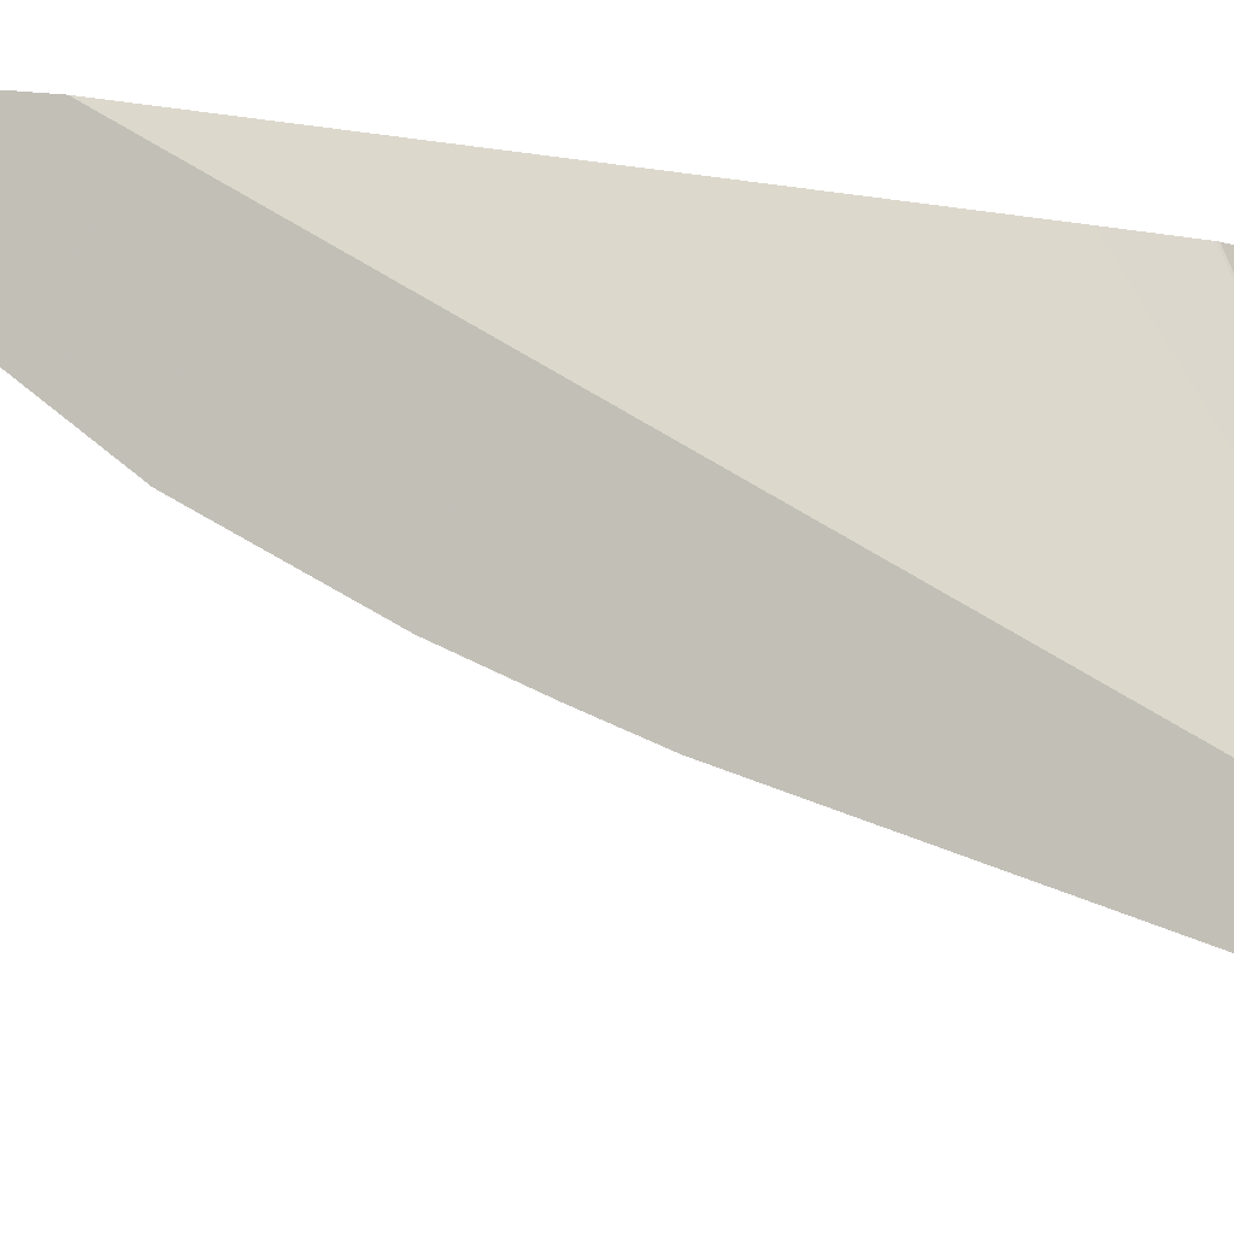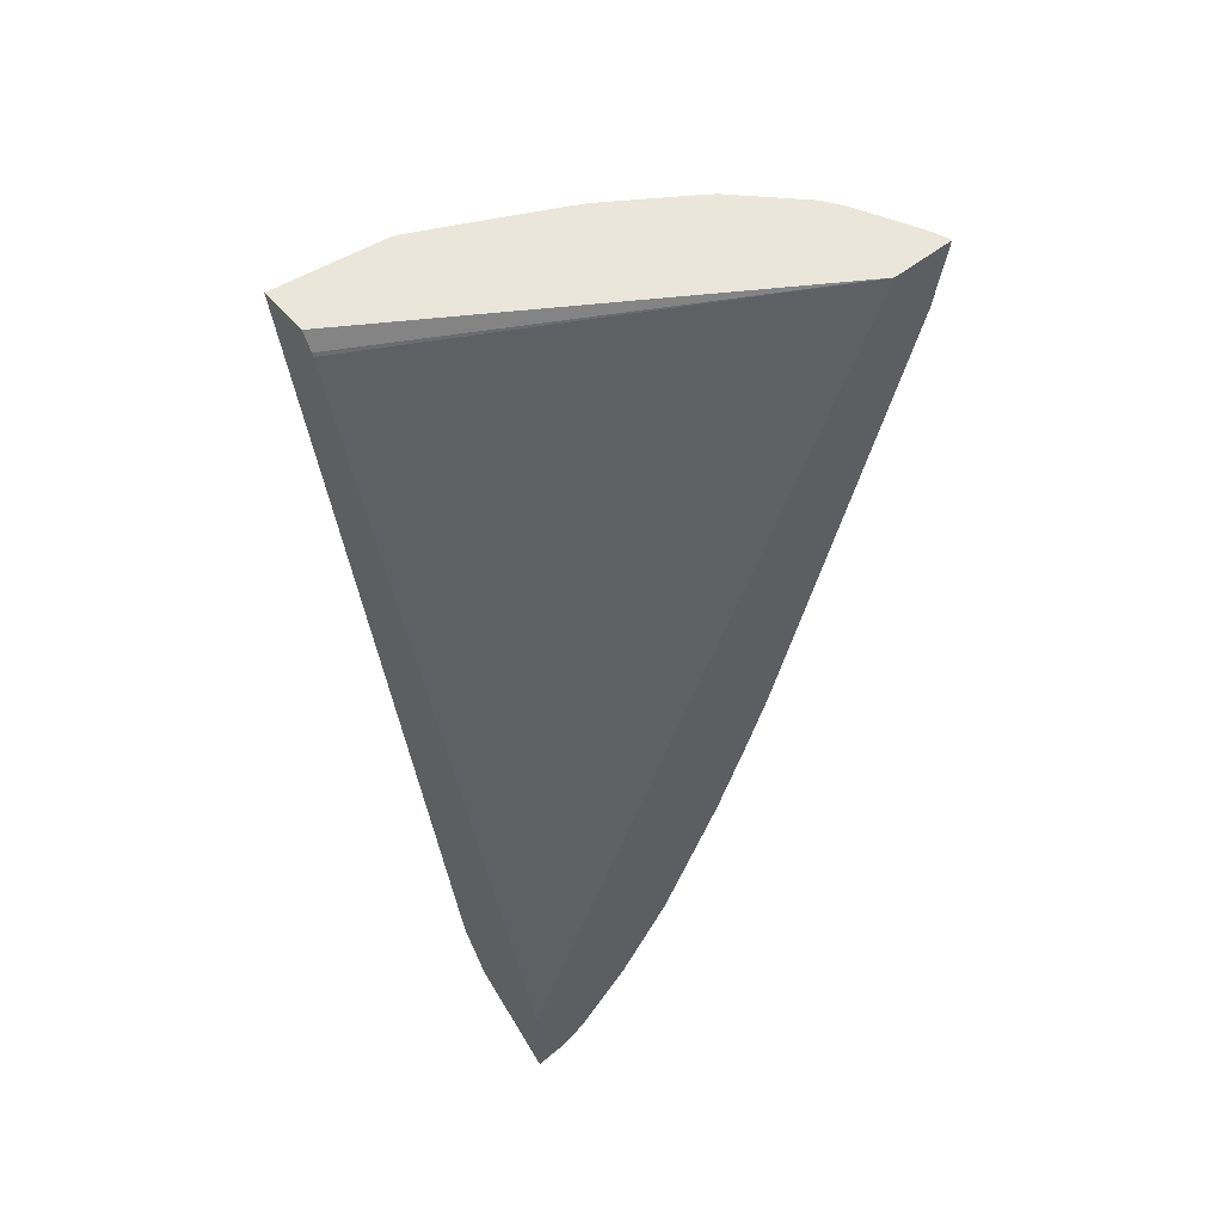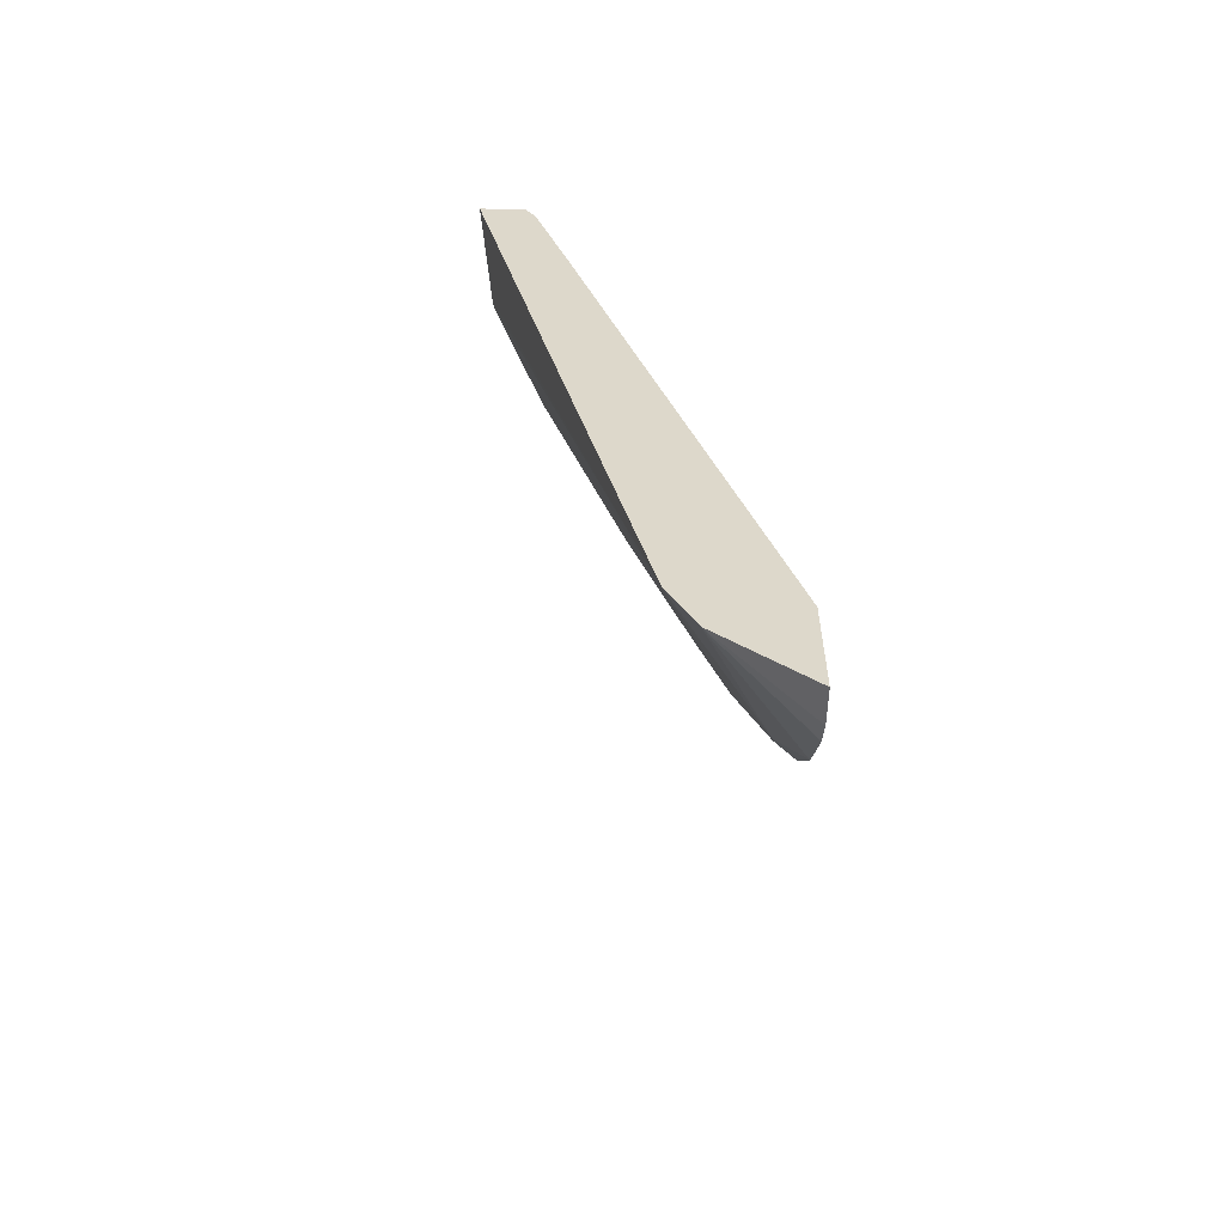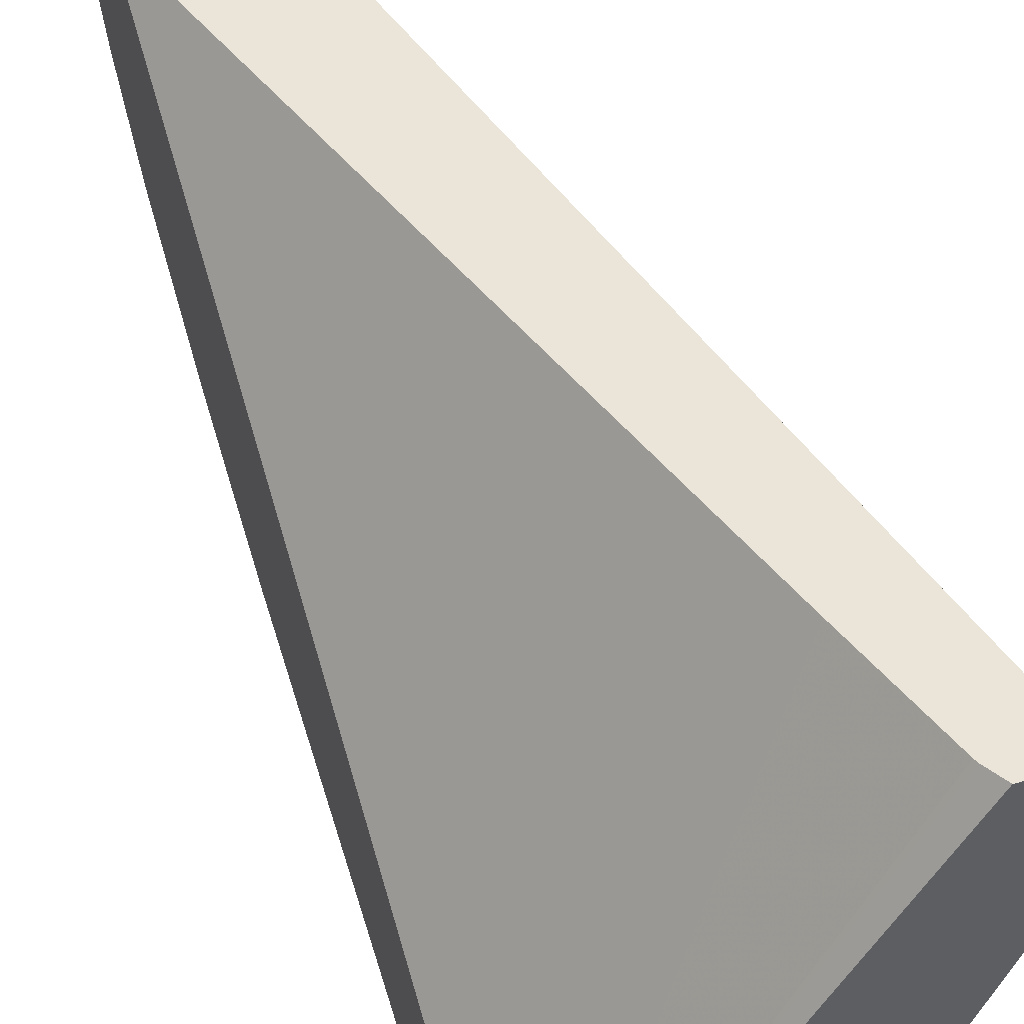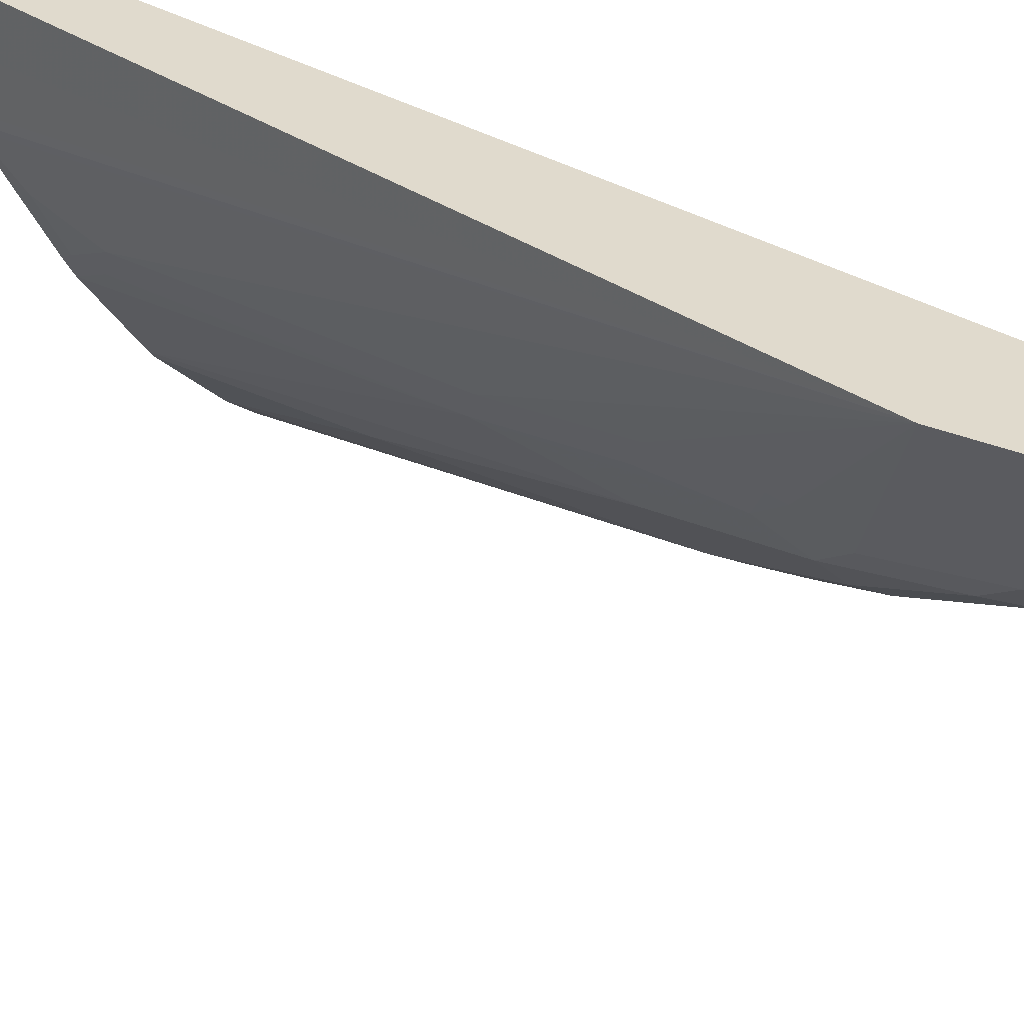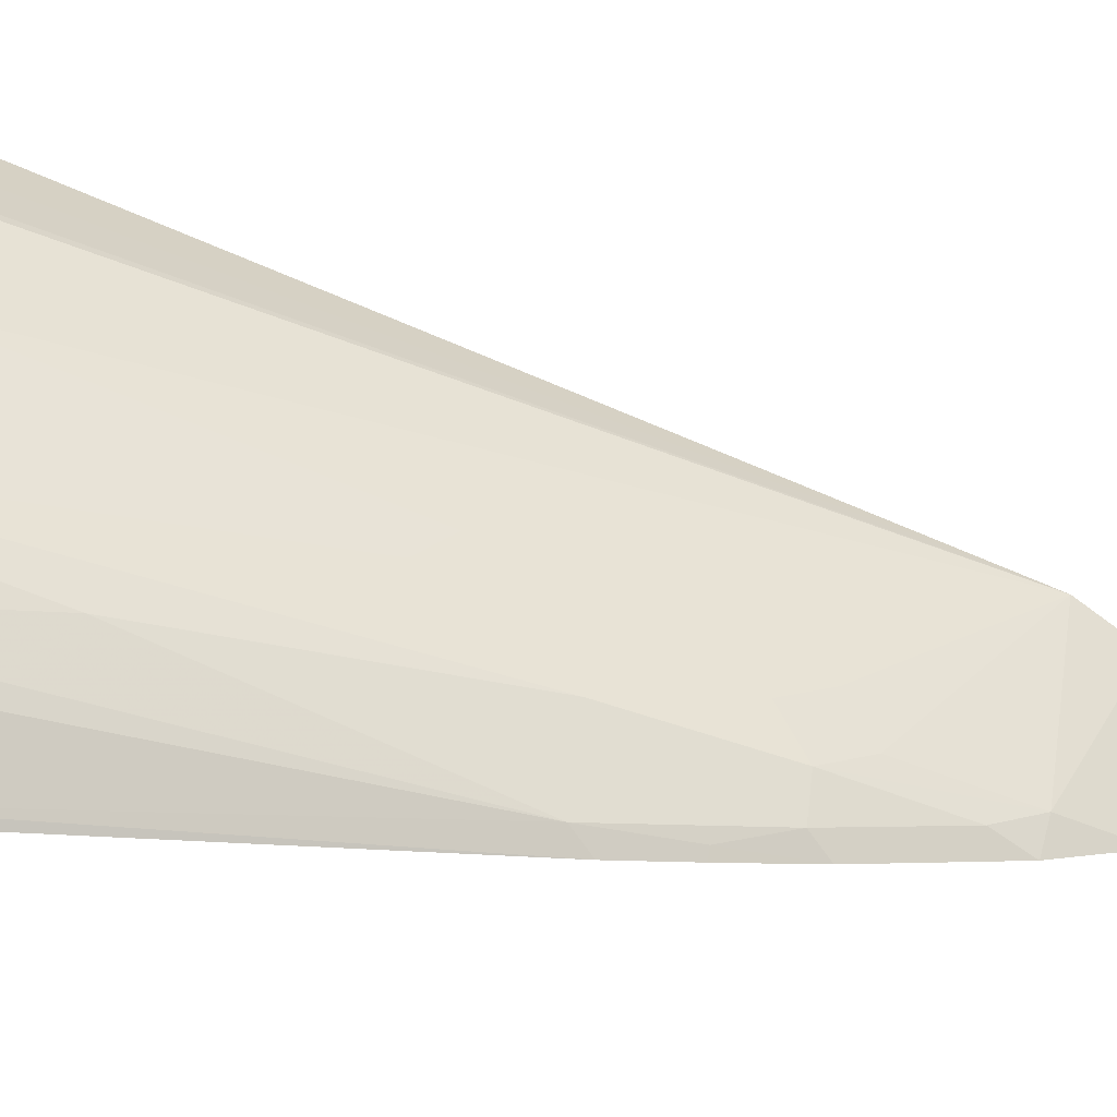
<metadata>
{"format":"obj","ext":"obj","renderer":"f3d","projection":"perspective","resolution":1024,"background":"white","views":[{"elev":-0.9,"azim":61.3,"up":"+Z"},{"elev":54.9,"azim":50.2,"up":"+Y"},{"elev":-58.9,"azim":-1.6,"up":"+Y"},{"elev":44.7,"azim":161.7,"up":"+Z"},{"elev":33.0,"azim":-33.2,"up":"+Z"},{"elev":-73.8,"azim":-99.9,"up":"+Z"}]}
</metadata>
<code>
v -0.1722 -0.191 -0.03614
v -0.1722 -0.1888 -0.05887
v -0.1722 -0.1199 -0.03614
v -0.2295 -0.1406 -0.03614
v -0.1722 -0.1864 -0.06297
v -0.1722 0.4045 -0.281
v -0.3023 0.3206 -0.03614
v -0.1722 -0.1443 -0.1094
v -0.1722 -0.1799 -0.07388
v -0.2473 -0.105 -0.03614
v -0.1867 -0.09775 -0.1289
v -0.1722 0.4045 -0.3211
v -0.3311 0.4045 -0.03614
v -0.3247 0.3934 -0.03614
v -0.3238 0.391 -0.03614
v -0.1722 -0.09437 -0.145
v -0.2622 0.1422 -0.1444
v -0.2444 0.05334 -0.1266
v -0.2266 1.84e-06 -0.1266
v -0.2222 -0.008858 -0.1289
v -0.2044 -0.02664 -0.1466
v -0.363 0.4045 -0.03614
v -0.3555 0.391 -0.07112
v -0.3544 0.4045 -0.1029
v -0.3533 0.4045 -0.1088
v -0.3496 0.397 -0.1126
v -0.3155 0.3555 -0.1622
v -0.1837 -0.07105 -0.1481
v -0.2015 1.84e-06 -0.1659
v -0.1722 0.361 -0.313
v -0.1867 0.3999 -0.3155
v -0.1821 0.4045 -0.3178
v -0.1722 -0.08329 -0.1505
v -0.2548 0.1599 -0.1659
v -0.3081 0.3732 -0.1837
v -0.2192 0.01778 -0.1481
v -0.237 0.07112 -0.1481
v -0.3366 0.4045 -0.1428
v -0.3333 0.391 -0.1444
v -0.3155 0.391 -0.18
v -0.1837 -0.0355 -0.1659
v -0.1837 1.84e-06 -0.1837
v -0.2192 0.08889 -0.1837
v -0.237 0.2666 -0.237
v -0.2192 0.1777 -0.2192
v -0.1837 0.08889 -0.2192
v -0.1722 0.07665 -0.2216
v -0.1778 0.3555 -0.3088
v -0.1955 0.391 -0.3088
v -0.2222 0.3999 -0.2977
v -0.2177 0.4045 -0.3
v -0.1722 -0.05328 -0.1655
v -0.3077 0.4045 -0.1994
v -0.2903 0.391 -0.2192
v -0.274 0.4045 -0.2497
v -0.3189 0.4045 -0.1783
v -0.3144 0.4045 -0.1872
v -0.3095 0.4045 -0.1964
v -0.1778 0.03556 -0.2022
v -0.1722 -0.01224 -0.186
v -0.2711 0.4045 -0.2533
v -0.2533 0.4045 -0.2711
v -0.2356 0.4045 -0.2889
v -0.1722 0.03556 -0.2056
v -0.2237 0.4045 -0.297
f 29 36 34
f 29 34 43
f 29 43 44
f 29 44 45
f 29 45 46
f 30 48 49
f 30 47 48
f 30 49 31
f 31 50 51
f 29 42 41
f 31 49 50
f 29 46 42
f 28 41 33
f 19 36 20
f 27 40 35
f 27 39 40
f 26 39 27
f 25 39 26
f 25 38 39
f 22 24 23
f 20 29 21
f 20 36 29
f 18 37 36
f 18 36 19
f 17 35 34
f 17 27 35
f 31 51 32
f 17 37 18
f 28 29 41
f 33 41 52
f 46 64 59
f 34 35 53
f 17 34 37
f 59 64 60
f 53 55 54
f 50 65 51
f 50 63 65
f 48 50 49
f 46 48 47
f 46 50 48
f 46 63 50
f 46 47 64
f 44 46 45
f 44 63 46
f 44 62 63
f 44 61 62
f 43 61 44
f 43 55 61
f 42 46 59
f 42 60 52
f 42 59 60
f 41 42 52
f 40 58 53
f 40 57 58
f 40 56 57
f 39 56 40
f 38 56 39
f 35 40 53
f 34 55 43
f 34 54 55
f 34 53 54
f 34 36 37
f 16 28 33
f 6 53 58
f 12 30 31
f 6 12 32
f 4 11 8
f 4 10 11
f 4 9 5
f 4 8 9
f 3 6 7
f 2 4 5
f 1 4 2
f 1 10 4
f 1 22 10
f 1 13 22
f 1 14 13
f 1 15 14
f 6 32 51
f 1 7 15
f 1 6 3
f 1 12 6
f 1 30 12
f 12 31 32
f 1 64 47
f 1 60 64
f 1 52 60
f 1 33 52
f 1 16 33
f 1 8 16
f 1 9 8
f 1 5 9
f 1 2 5
f 1 3 7
f 6 51 65
f 1 47 30
f 6 63 62
f 6 65 63
f 11 29 28
f 11 21 29
f 11 28 16
f 10 27 17
f 10 25 26
f 10 24 25
f 10 23 24
f 10 22 23
f 10 21 11
f 10 20 21
f 10 19 20
f 10 18 19
f 10 17 18
f 10 26 27
f 6 15 7
f 6 62 61
f 8 11 16
f 6 61 55
f 6 58 57
f 6 57 56
f 6 56 38
f 6 55 53
f 6 25 24
f 6 24 22
f 6 22 13
f 6 13 14
f 6 14 15
f 6 38 25

</code>
